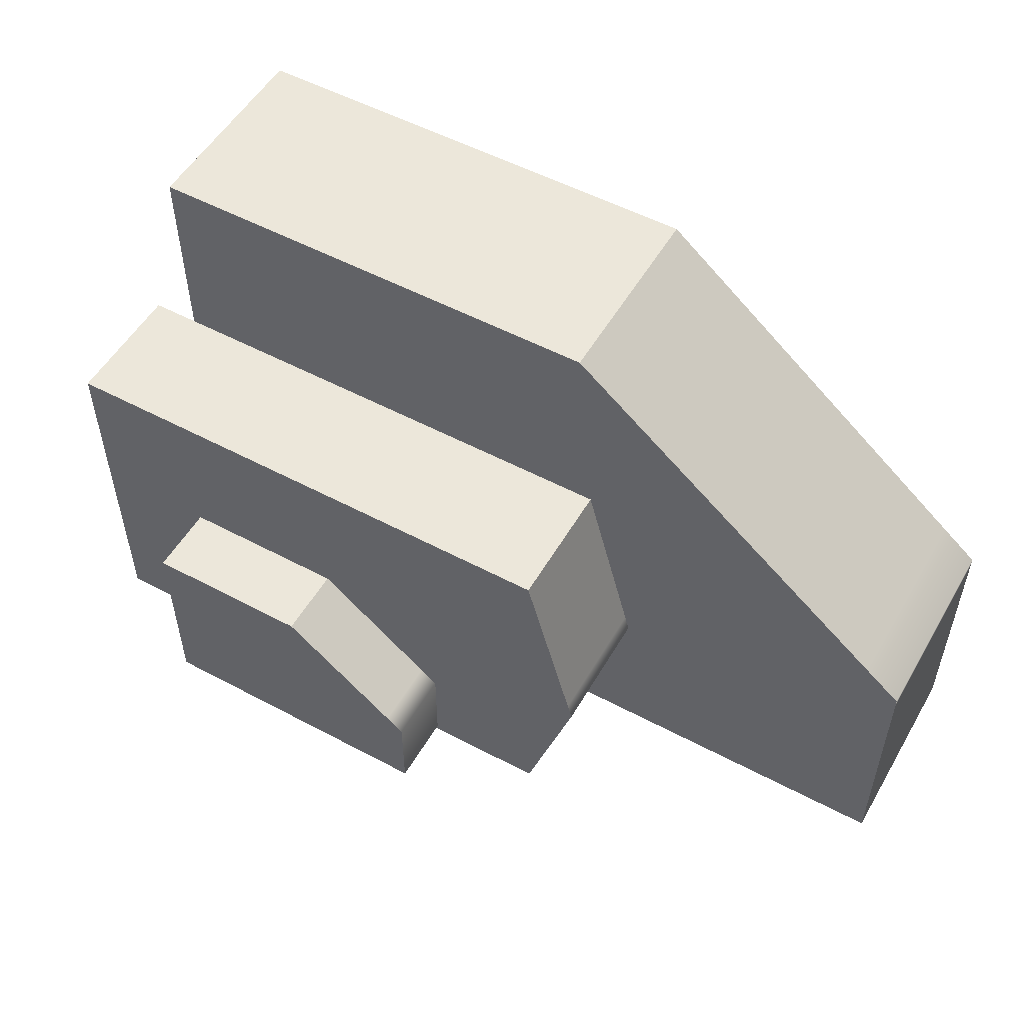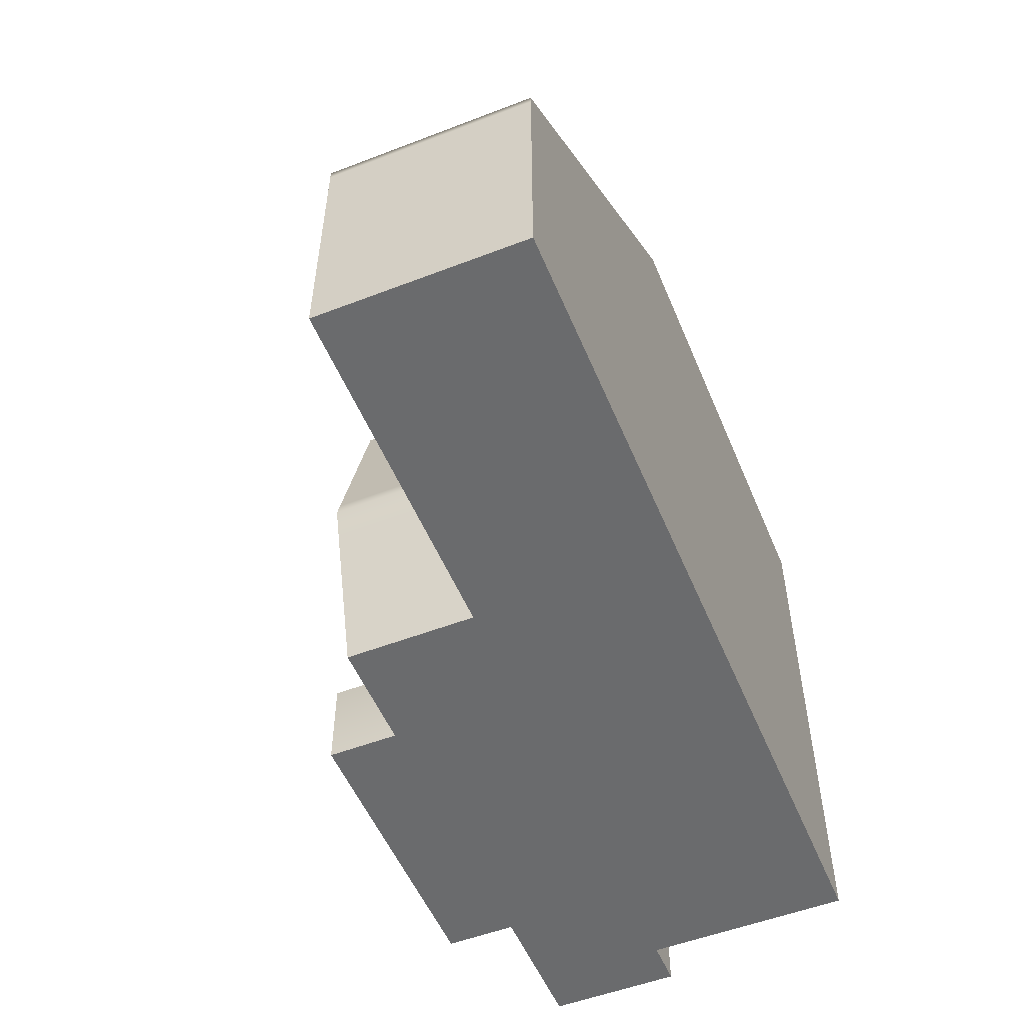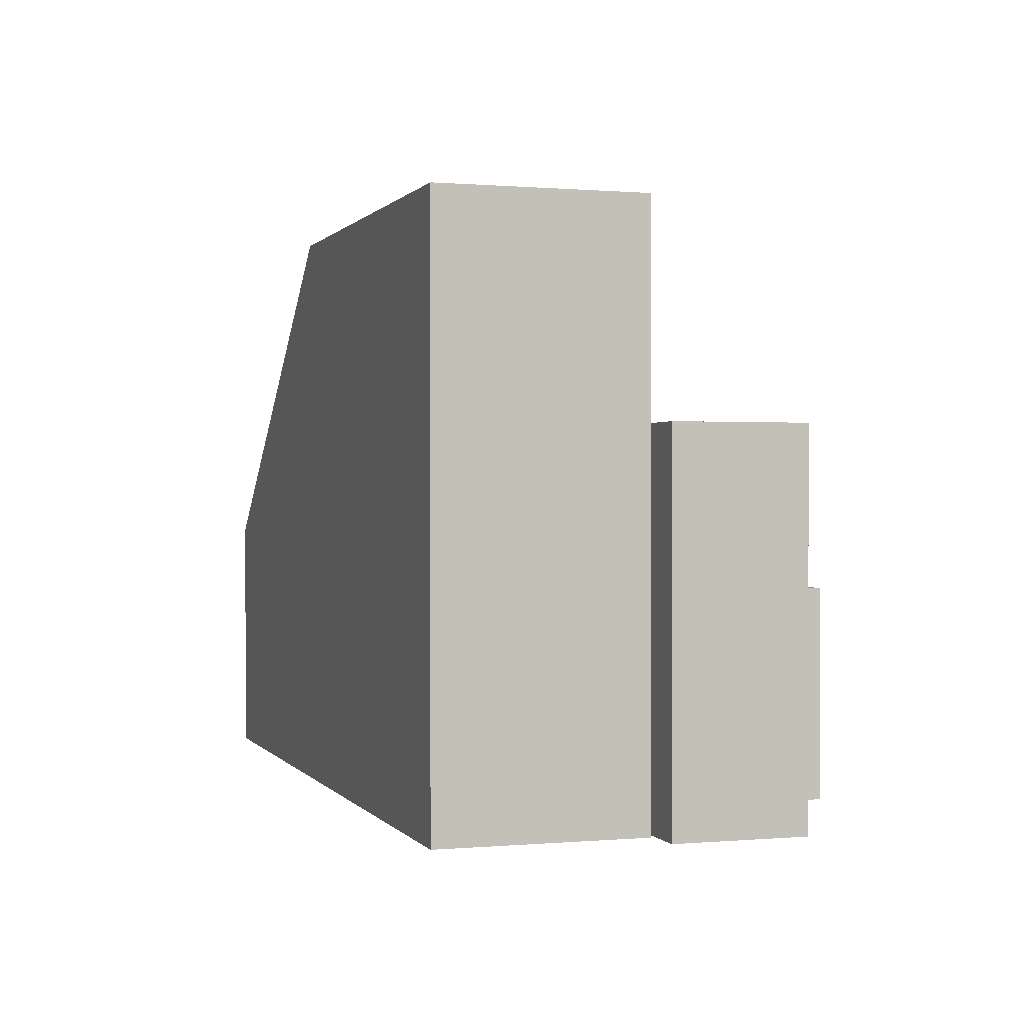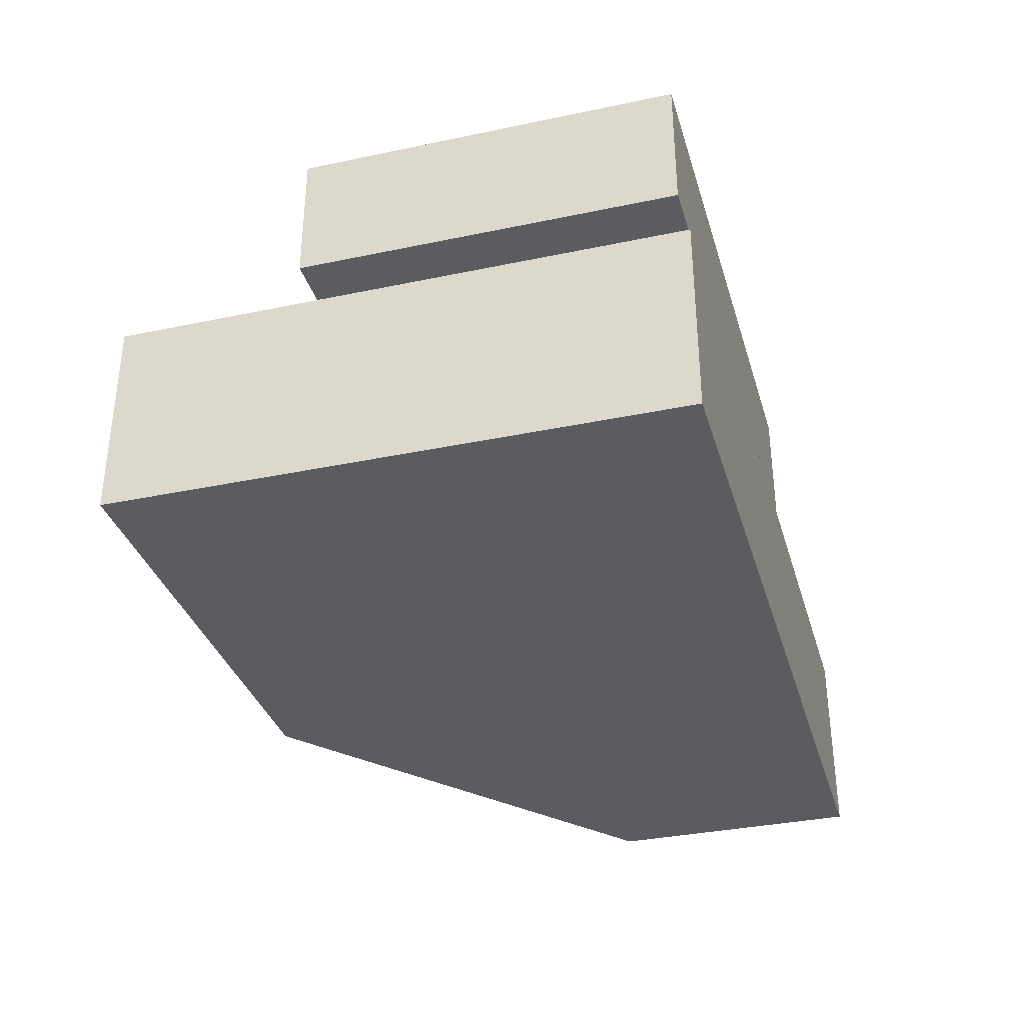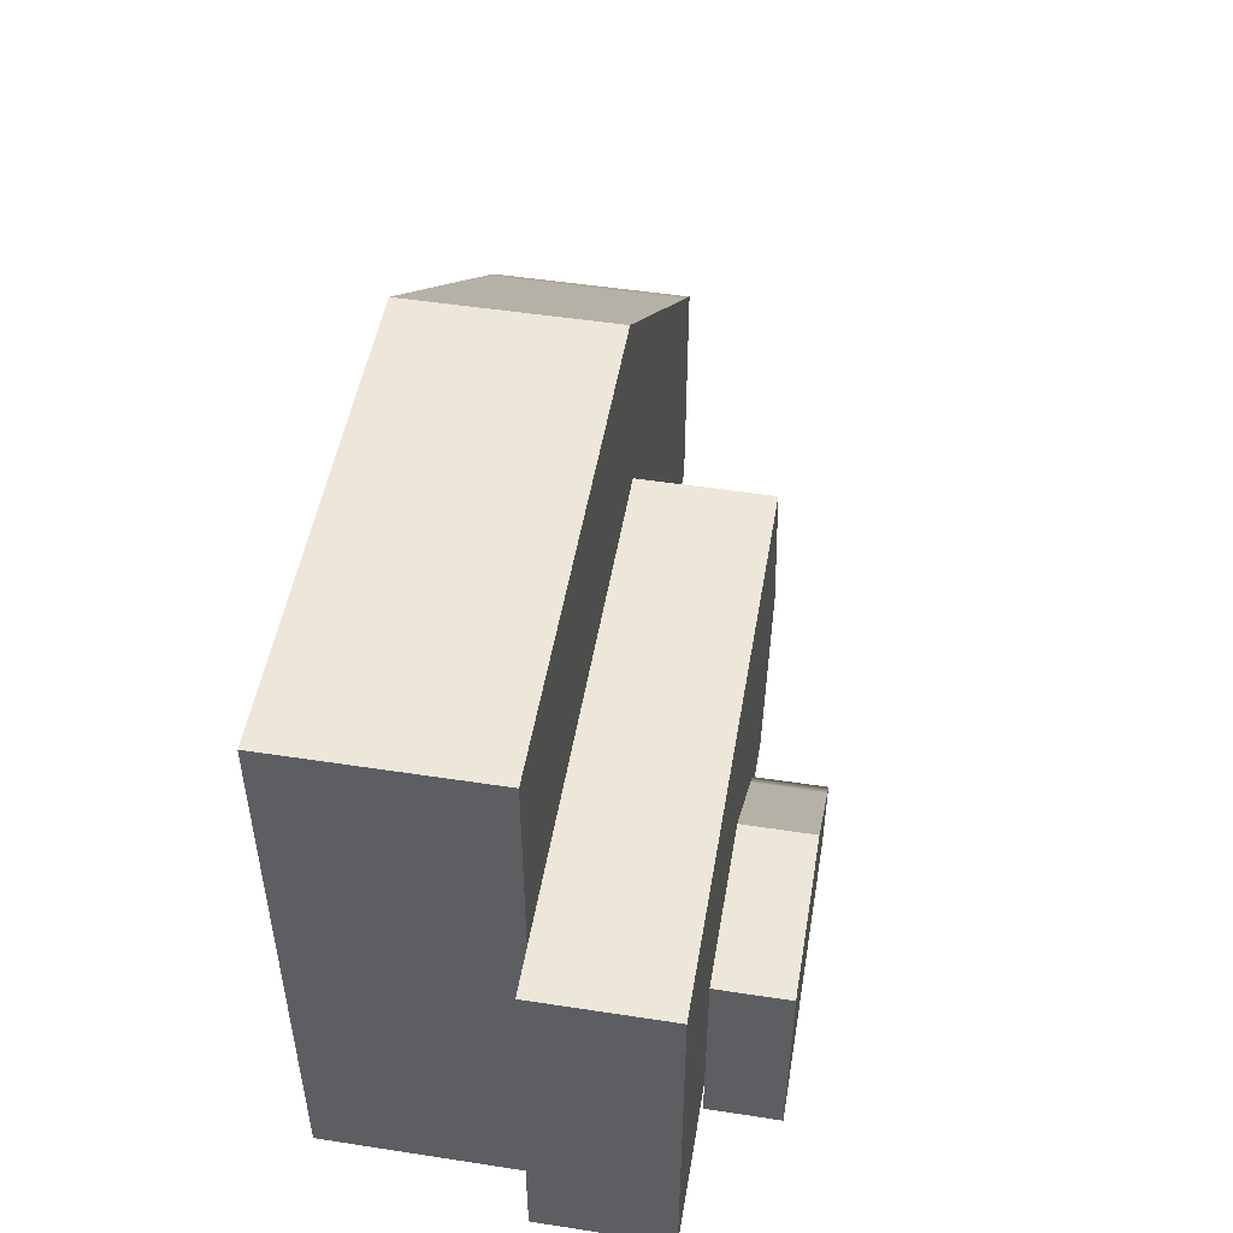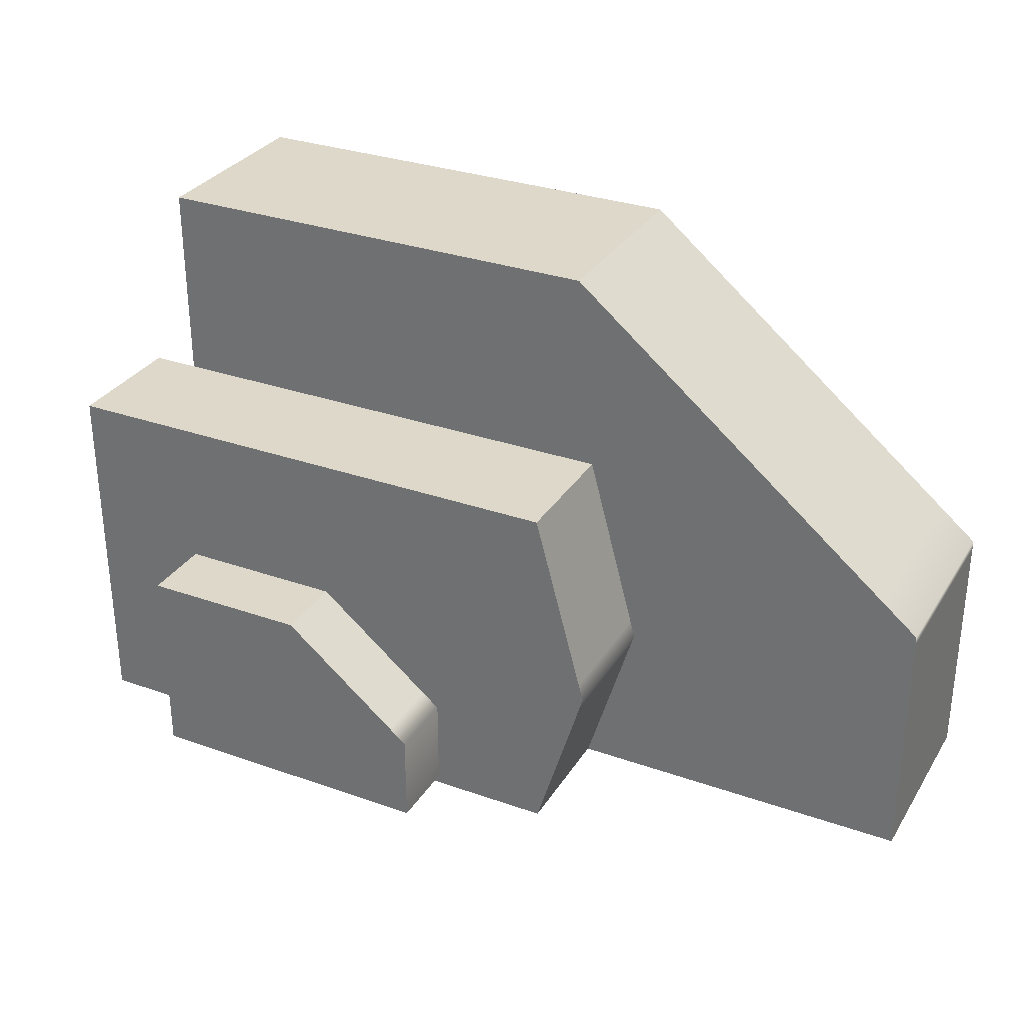
<metadata>
{"format":"obj","ext":"obj","renderer":"f3d","projection":"perspective","resolution":1024,"background":"white","views":[{"elev":53.4,"azim":29.7,"up":"+Y"},{"elev":-53.2,"azim":112.4,"up":"+Y"},{"elev":0.5,"azim":-108.0,"up":"+Y"},{"elev":-34.4,"azim":-74.2,"up":"+Z"},{"elev":50.0,"azim":-80.4,"up":"+Y"},{"elev":31.0,"azim":26.8,"up":"+Y"}]}
</metadata>
<code>
g default
v -63.03 0.4305 4.285
v -53.01 0.4305 4.285
v -63.03 7.151 4.285
v -57.44 7.151 4.285
v -63.03 7.151 1.896
v -57.44 7.151 1.896
v -63.03 0.4305 1.896
v -53.01 0.4305 1.896
v -53.01 3.501 4.285
v -63.03 3.501 4.285
v -63.03 3.501 1.896
v -53.01 3.501 1.896
v -63.6 0.452 5.819
v -57.17 0.452 5.819
v -63.6 4.758 5.819
v -57.21 4.758 5.819
v -63.6 4.758 4.288
v -57.21 4.758 4.288
v -63.6 0.452 4.288
v -57.17 0.452 4.288
v -56.58 2.419 5.819
v -63.6 2.419 5.819
v -63.6 2.419 4.288
v -56.58 2.419 4.288
v -62.11 0.5902 6.699
v -58.57 0.5902 6.699
v -62.11 2.962 6.699
v -60.13 2.962 6.699
v -62.11 2.962 5.856
v -60.13 2.962 5.856
v -62.11 0.5902 5.856
v -58.57 0.5902 5.856
v -58.57 1.674 6.699
v -62.11 1.674 6.699
v -62.11 1.674 5.856
v -58.57 1.674 5.856
v -63.03 7.105 4.285
v -63.03 7.105 1.896
v -57.38 7.105 1.896
v -57.38 7.105 4.285
v -62.99 7.151 4.285
v -62.99 7.151 1.896
v -62.99 7.105 1.896
v -62.95 3.501 1.896
v -62.95 0.4305 1.896
v -62.95 0.4305 4.285
v -62.95 3.501 4.285
v -62.99 7.105 4.285
v -57.49 7.151 4.285
v -57.49 7.151 1.896
v -57.43 7.105 1.896
v -53.1 3.501 1.896
v -53.1 0.4305 1.896
v -53.1 0.4305 4.285
v -53.1 3.501 4.285
v -57.43 7.105 4.285
v -53.01 3.398 4.285
v -53.1 3.398 4.285
v -62.95 3.398 4.285
v -63.03 3.398 4.285
v -63.03 3.398 1.896
v -62.95 3.398 1.896
v -53.1 3.398 1.896
v -53.01 3.398 1.896
v -53.01 0.488 4.285
v -53.1 0.488 4.285
v -62.95 0.488 4.285
v -63.03 0.488 4.285
v -63.03 0.488 1.896
v -62.95 0.488 1.896
v -53.1 0.488 1.896
v -53.01 0.488 1.896
v -57.15 0.5159 5.819
v -63.6 0.5159 5.819
v -63.6 0.5159 4.288
v -57.15 0.5159 4.288
v -56.62 2.419 5.819
v -57.19 0.5159 5.819
v -57.21 0.452 5.819
v -57.21 0.452 4.288
v -57.19 0.5159 4.288
v -56.62 2.419 4.288
v -57.25 4.758 4.288
v -57.25 4.758 5.819
v -58.61 1.674 6.699
v -58.61 0.5902 6.699
v -58.61 0.5902 5.856
v -58.61 1.674 5.856
v -60.16 2.962 5.856
v -60.16 2.962 6.699
v -62.05 1.674 6.699
v -62.05 0.5902 6.699
v -62.05 0.5902 5.856
v -62.05 1.674 5.856
v -62.08 2.962 5.856
v -62.08 2.962 6.699
v -63.57 0.5159 5.819
v -63.57 0.452 5.819
v -63.57 0.452 4.288
v -63.57 0.5159 4.288
v -63.57 2.419 4.288
v -63.57 4.758 4.288
v -63.57 4.758 5.819
v -63.57 2.419 5.819
v -62.11 0.65 6.699
v -62.11 0.65 5.856
v -62.05 0.65 5.856
v -58.61 0.65 5.856
v -58.57 0.65 5.856
v -58.57 0.65 6.699
v -58.61 0.65 6.699
v -62.05 0.65 6.699
v -62.11 2.89 6.699
v -62.11 2.89 5.856
v -62.07 2.89 5.856
v -60.07 2.89 5.856
v -60.04 2.89 5.856
v -60.04 2.89 6.699
v -60.07 2.89 6.699
v -62.07 2.89 6.699
v -58.77 1.841 6.699
v -58.82 1.841 6.699
v -62.05 1.841 6.699
v -62.11 1.841 6.699
v -62.11 1.841 5.856
v -62.05 1.841 5.856
v -58.82 1.841 5.856
v -58.77 1.841 5.856
v -60.13 2.962 5.965
v -60.16 2.962 5.965
v -62.08 2.962 5.965
v -62.11 2.962 5.965
v -62.11 2.89 5.965
v -62.11 1.841 5.965
v -62.11 1.674 5.965
v -62.11 0.65 5.965
v -62.11 0.5902 5.965
v -62.05 0.5902 5.965
v -58.61 0.5902 5.965
v -58.57 0.5902 5.965
v -58.57 0.65 5.965
v -58.57 1.674 5.965
v -58.77 1.841 5.965
v -60.04 2.89 5.965
v -60.04 2.89 5.982
v -58.77 1.841 5.982
v -58.57 1.674 5.982
v -58.57 0.65 5.982
v -58.57 0.5902 5.982
v -58.61 0.5902 5.982
v -62.05 0.5902 5.982
v -62.11 0.5902 5.982
v -62.11 0.65 5.982
v -62.11 1.674 5.982
v -62.11 1.841 5.982
v -62.11 2.89 5.982
v -62.11 2.962 5.982
v -62.08 2.962 5.982
v -60.16 2.962 5.982
v -60.13 2.962 5.982
v -63.44 4.758 5.819
v -63.44 4.758 4.288
v -63.42 2.419 4.288
v -63.44 0.5159 4.288
v -63.44 0.452 4.288
v -63.44 0.452 5.819
v -63.44 0.5159 5.819
v -63.42 2.419 5.819
v -63.6 4.513 5.819
v -63.6 4.513 4.288
v -63.57 4.513 4.288
v -63.44 4.513 4.288
v -57.19 4.513 4.288
v -57.15 4.513 4.288
v -57.15 4.513 5.819
v -57.19 4.513 5.819
v -63.44 4.513 5.819
v -63.57 4.513 5.819
v -63.43 2.629 5.819
v -63.57 2.629 5.819
v -63.6 2.629 5.819
v -63.6 2.629 4.288
v -63.57 2.629 4.288
v -63.43 2.629 4.288
v -56.68 2.629 4.288
v -56.63 2.629 4.288
v -56.63 2.629 5.819
v -56.68 2.629 5.819
v -63.43 2.098 5.819
v -63.57 2.098 5.819
v -63.6 2.098 5.819
v -63.6 2.098 4.288
v -63.57 2.098 4.288
v -63.43 2.098 4.288
v -56.72 2.098 4.288
v -56.67 2.098 4.288
v -56.67 2.098 5.819
v -56.72 2.098 5.819
v -53.01 3.501 2.125
v -53.01 3.398 2.125
v -53.01 0.488 2.125
v -53.01 0.4305 2.125
v -53.1 0.4305 2.125
v -62.95 0.4305 2.125
v -63.03 0.4305 2.125
v -63.03 0.488 2.125
v -63.03 3.398 2.125
v -63.03 3.501 2.125
v -63.03 7.105 2.125
v -63.03 7.151 2.125
v -62.99 7.151 2.125
v -57.49 7.151 2.125
v -57.44 7.151 2.125
v -57.38 7.105 2.125
v -53.44 3.86 4.285
v -53.53 3.86 4.285
v -62.96 3.86 4.285
v -63.03 3.86 4.285
v -63.03 3.86 2.125
v -63.03 3.86 1.896
v -62.96 3.86 1.896
v -53.53 3.86 1.896
v -53.44 3.86 1.896
v -53.44 3.86 2.125
v -53.01 3.029 4.285
v -53.1 3.029 4.285
v -62.95 3.029 4.285
v -63.03 3.029 4.285
v -63.03 3.029 2.125
v -63.03 3.029 1.896
v -62.95 3.029 1.896
v -53.1 3.029 1.896
v -53.01 3.029 1.896
v -53.01 3.029 2.125
g pCube26
f 1 46 67 68
f 210 211 42 5
f 69 70 45 7
f 7 45 204 205
f 202 8 72 201
f 7 205 206 69
f 10 47 217 218
f 11 208 219 220
f 220 221 44 11
f 224 199 12 223
f 79 14 73 78
f 84 16 18 83
f 81 76 20 80
f 80 20 14 79
f 14 20 76 73
f 19 13 74 75
f 188 77 21 187
f 23 22 181 182
f 185 186 24 82
f 21 24 186 187
f 86 26 110 111
f 159 160 129 130
f 108 109 32 87
f 139 140 149 150
f 149 140 141 148
f 137 152 153 136
f 122 85 33 121
f 135 154 155 134
f 127 128 36 88
f 147 142 143 146
f 38 209 210 5
f 5 42 43 38
f 214 39 6 213
f 37 48 41 3
f 211 212 50 42
f 43 42 50 51
f 44 221 222 52
f 45 70 71 53
f 204 45 53 203
f 67 46 54 66
f 217 47 55 216
f 41 48 56 49
f 212 213 6 50
f 51 50 6 39
f 52 222 223 12
f 53 71 72 8
f 203 53 8 202
f 66 54 2 65
f 216 55 9 215
f 49 56 40 4
f 55 58 57 9
f 47 59 58 55
f 60 59 47 10
f 61 207 208 11
f 11 44 62 61
f 63 62 44 52
f 64 63 52 12
f 200 64 12 199
f 226 66 65 225
f 227 67 66 226
f 68 67 227 228
f 69 206 229 230
f 230 231 70 69
f 71 70 231 232
f 72 71 232 233
f 201 72 233 234
f 78 73 197 198
f 75 74 191 192
f 195 196 76 81
f 73 76 196 197
f 190 97 167 189
f 98 166 167 97
f 99 165 166 98
f 100 164 165 99
f 193 194 164 100
f 183 184 163 101
f 103 161 162 102
f 104 168 179 180
f 92 86 111 112
f 138 139 150 151
f 107 108 87 93
f 126 127 88 94
f 158 159 130 131
f 123 91 85 122
f 25 92 112 105
f 137 138 151 152
f 106 107 93 31
f 125 126 94 35
f 157 158 131 132
f 34 91 123 124
f 13 98 97 74
f 19 99 98 13
f 75 100 99 19
f 192 193 100 75
f 182 183 101 23
f 15 103 102 17
f 22 104 180 181
f 74 97 190 191
f 136 153 154 135
f 35 94 107 106
f 94 88 108 107
f 88 36 109 108
f 148 141 142 147
f 111 110 33 85
f 112 111 85 91
f 105 112 91 34
f 133 156 157 132
f 29 95 115 114
f 95 89 116 115
f 89 30 117 116
f 160 145 144 129
f 90 119 118 28
f 96 120 119 90
f 113 120 96 27
f 119 122 121 118
f 120 123 122 119
f 124 123 120 113
f 134 155 156 133
f 114 115 126 125
f 115 116 127 126
f 116 117 128 127
f 146 143 144 145
f 130 129 30 89
f 131 130 89 95
f 132 131 95 29
f 114 133 132 29
f 125 134 133 114
f 35 135 134 125
f 106 136 135 35
f 31 137 136 106
f 31 93 138 137
f 93 87 139 138
f 87 32 140 139
f 141 140 32 109
f 142 141 109 36
f 143 142 36 128
f 144 143 128 117
f 129 144 117 30
f 121 146 145 118
f 33 147 146 121
f 110 148 147 33
f 26 149 148 110
f 150 149 26 86
f 151 150 86 92
f 152 151 92 25
f 153 152 25 105
f 154 153 105 34
f 155 154 34 124
f 156 155 124 113
f 157 156 113 27
f 27 96 158 157
f 96 90 159 158
f 90 28 160 159
f 118 145 160 28
f 161 84 83 162
f 163 184 185 82
f 164 194 195 81
f 165 164 81 80
f 166 165 80 79
f 167 166 79 78
f 198 189 167 78
f 188 179 168 77
f 170 169 15 17
f 17 102 171 170
f 102 162 172 171
f 173 172 162 83
f 83 18 174 173
f 175 174 18 16
f 84 176 175 16
f 161 177 176 84
f 178 177 161 103
f 169 178 103 15
f 180 179 177 178
f 181 180 178 169
f 182 181 169 170
f 170 171 183 182
f 171 172 184 183
f 185 184 172 173
f 173 174 186 185
f 187 186 174 175
f 176 188 187 175
f 177 179 188 176
f 104 190 189 168
f 191 190 104 22
f 192 191 22 23
f 23 101 193 192
f 101 163 194 193
f 195 194 163 82
f 82 24 196 195
f 197 196 24 21
f 198 197 21 77
f 168 189 198 77
f 57 200 199 9
f 65 201 234 225
f 2 202 201 65
f 54 203 202 2
f 46 204 203 54
f 205 204 46 1
f 206 205 1 68
f 229 206 68 228
f 208 207 60 10
f 219 208 10 218
f 210 209 37 3
f 3 41 211 210
f 41 49 212 211
f 49 4 213 212
f 40 214 213 4
f 9 199 224 215
f 56 216 215 40
f 48 217 216 56
f 218 217 48 37
f 209 219 218 37
f 220 219 209 38
f 38 43 221 220
f 222 221 43 51
f 223 222 51 39
f 214 224 223 39
f 215 224 214 40
f 58 226 225 57
f 59 227 226 58
f 228 227 59 60
f 207 229 228 60
f 230 229 207 61
f 61 62 231 230
f 232 231 62 63
f 233 232 63 64
f 234 233 64 200
f 225 234 200 57

</code>
